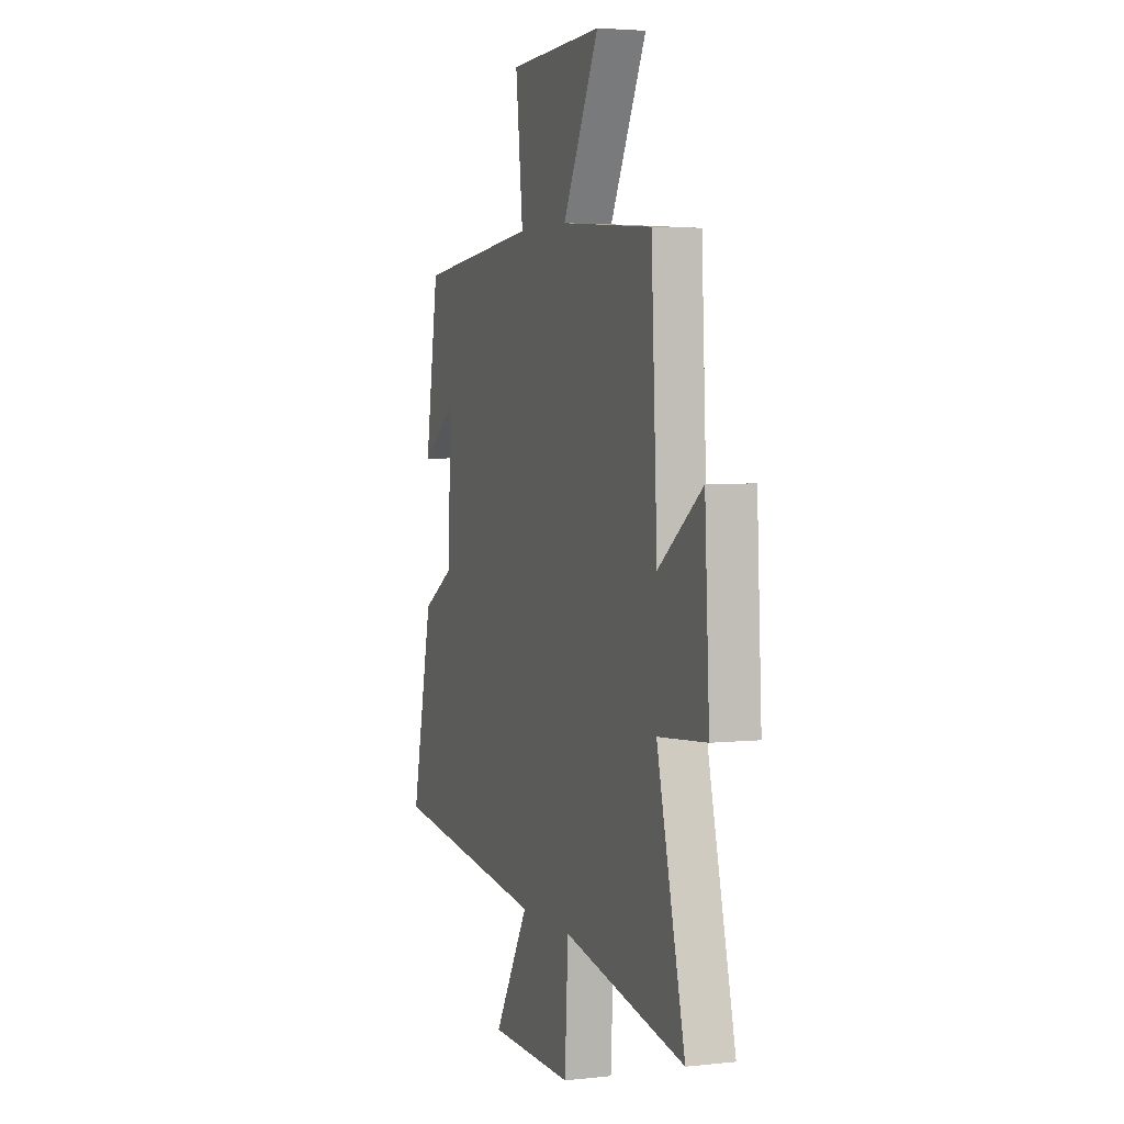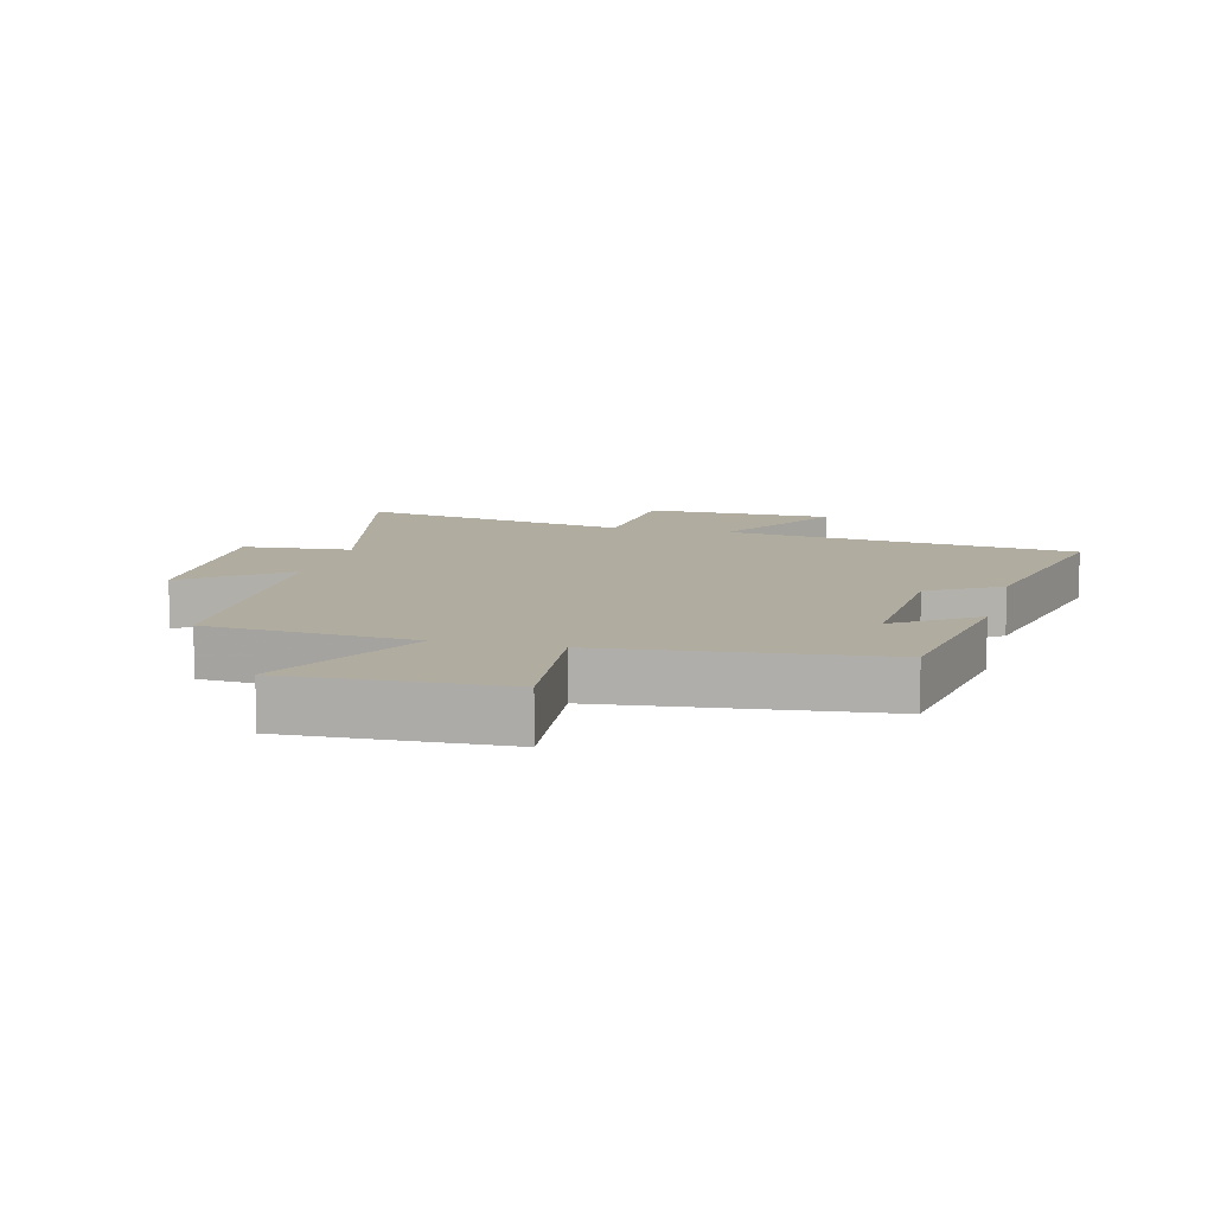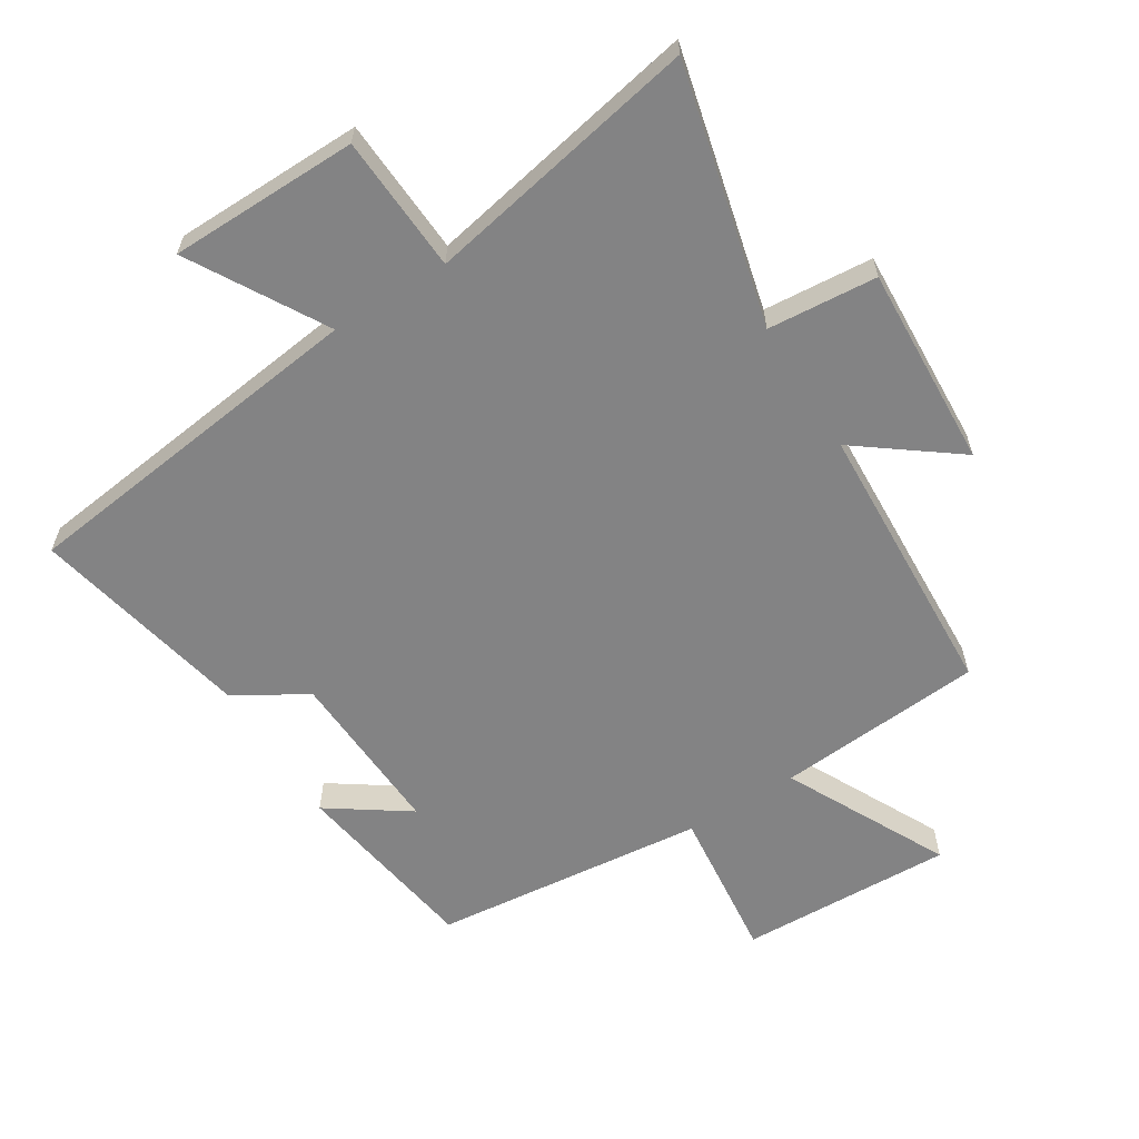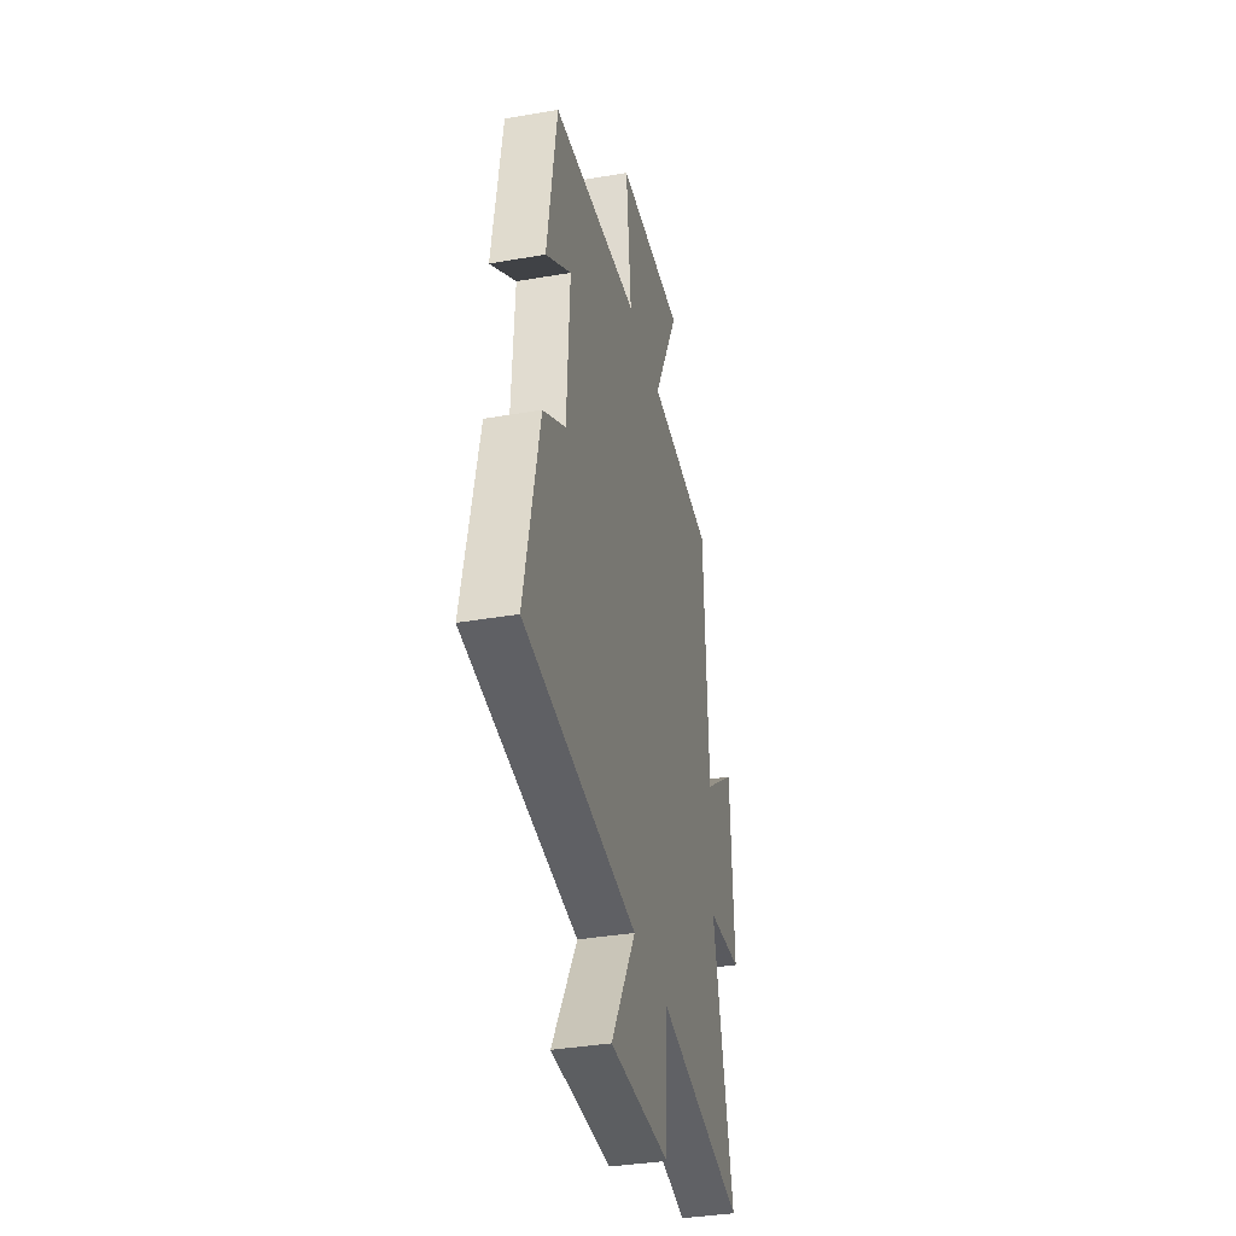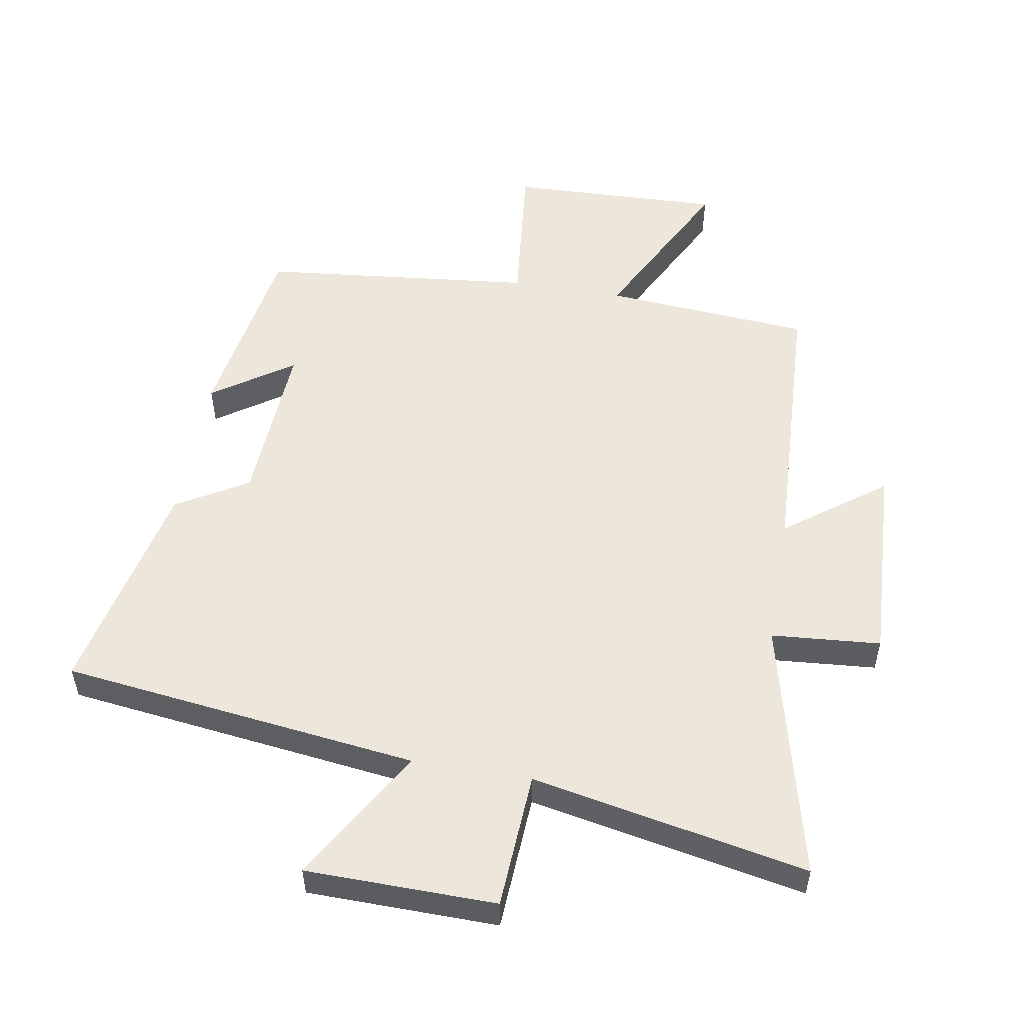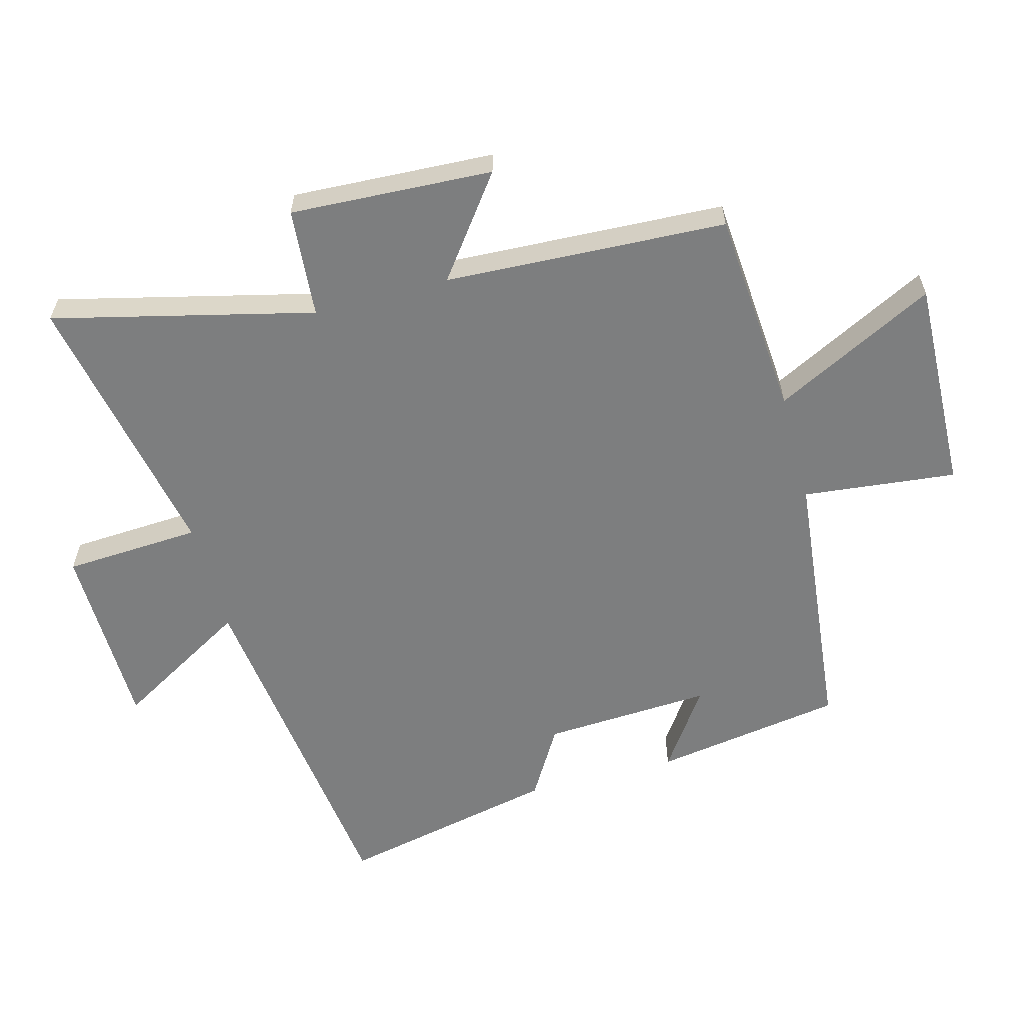
<metadata>
{"format":"obj","ext":"obj","renderer":"f3d","projection":"perspective","resolution":1024,"background":"white","views":[{"elev":3.7,"azim":-110.0,"up":"+Z"},{"elev":10.0,"azim":14.4,"up":"+Y"},{"elev":-61.2,"azim":-148.0,"up":"+Y"},{"elev":-36.5,"azim":102.7,"up":"+Z"},{"elev":53.1,"azim":-170.2,"up":"+Y"},{"elev":-59.3,"azim":-74.9,"up":"+Y"}]}
</metadata>
<code>
v -0.599 0.07 -0.584
v -0.5 0.07 -0.178
v -0.671 0.07 -0.164
v -0.655 0.07 0.152
v -0.5 0.07 0.036
v -0.479 0.07 0.475
v -0.155 0.07 0.5
v -0.283 0.07 0.752
v 0.051 0.07 0.74
v 0.025 0.07 0.5
v 0.453 0.07 0.454
v 0.5 0.07 0.157
v 0.375 0.07 0.243
v 0.389 0.07 -0.021
v 0.5 0.07 -0.087
v 0.574 0.07 -0.431
v 0.017 0.07 -0.5
v 0.139 0.07 -0.71
v -0.157 0.07 -0.714
v -0.169 0.07 -0.5
v -0.599 0 -0.584
v -0.5 0 -0.178
v -0.671 0 -0.164
v -0.655 0 0.152
v -0.5 0 0.036
v -0.479 0 0.475
v -0.155 0 0.5
v -0.283 0 0.752
v 0.051 0 0.74
v 0.025 0 0.5
v 0.453 0 0.454
v 0.5 0 0.157
v 0.375 0 0.243
v 0.389 0 -0.021
v 0.5 0 -0.087
v 0.574 0 -0.431
v 0.017 0 -0.5
v 0.139 0 -0.71
v -0.157 0 -0.714
v -0.169 0 -0.5
f 17 18 19 20
f 16 17 20
f 15 16 20
f 14 15 20
f 20 1 2
f 14 20 2
f 13 14 2
f 10 11 12 13
f 10 13 2 3
f 7 8 9 10
f 5 6 7 10
f 5 10 3
f 3 4 5
f 40 39 38 37
f 40 37 36
f 40 36 35
f 40 35 34
f 22 21 40
f 22 40 34
f 22 34 33
f 33 32 31 30
f 23 22 33 30
f 30 29 28 27
f 30 27 26 25
f 23 30 25
f 25 24 23
f 1 21 22 2
f 2 22 23 3
f 3 23 24 4
f 4 24 25 5
f 5 25 26 6
f 6 26 27 7
f 7 27 28 8
f 8 28 29 9
f 9 29 30 10
f 10 30 31 11
f 11 31 32 12
f 12 32 33 13
f 13 33 34 14
f 14 34 35 15
f 15 35 36 16
f 16 36 37 17
f 17 37 38 18
f 18 38 39 19
f 19 39 40 20
f 20 40 21 1

</code>
